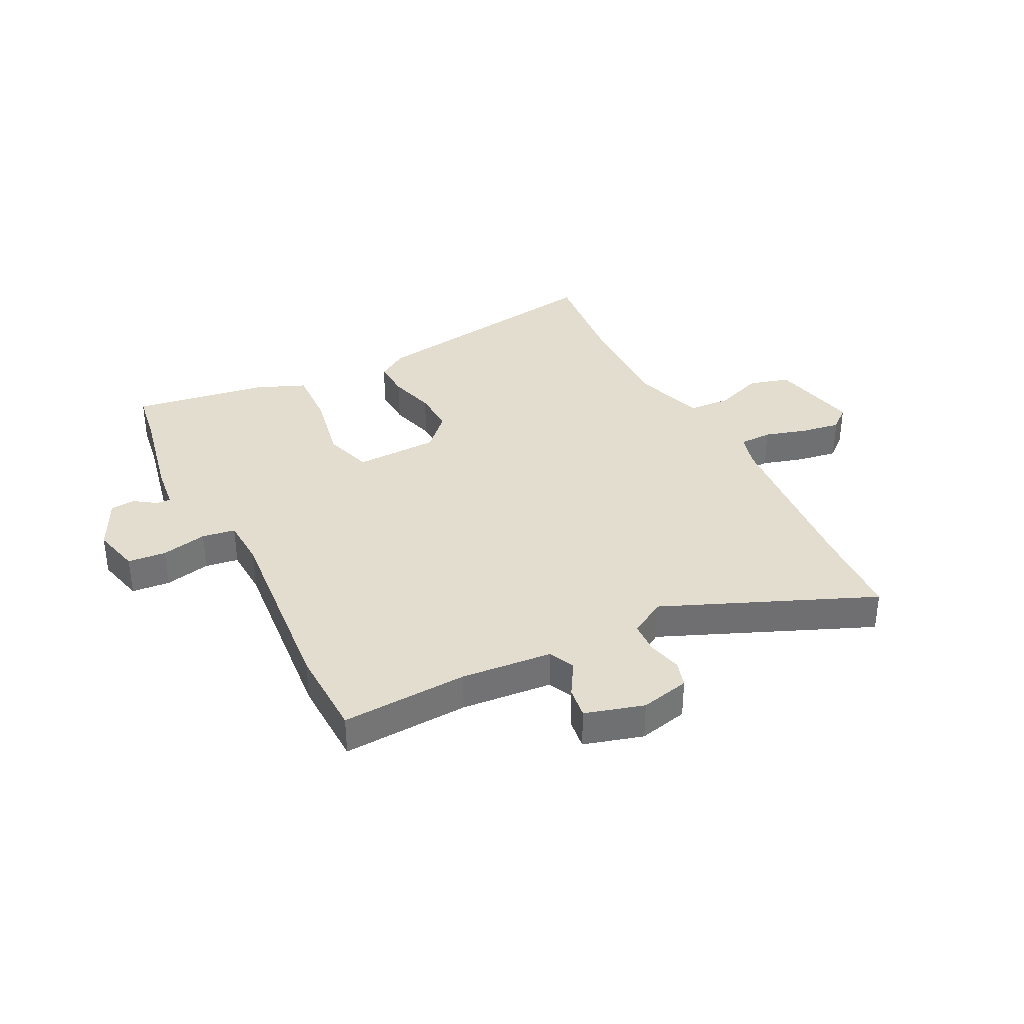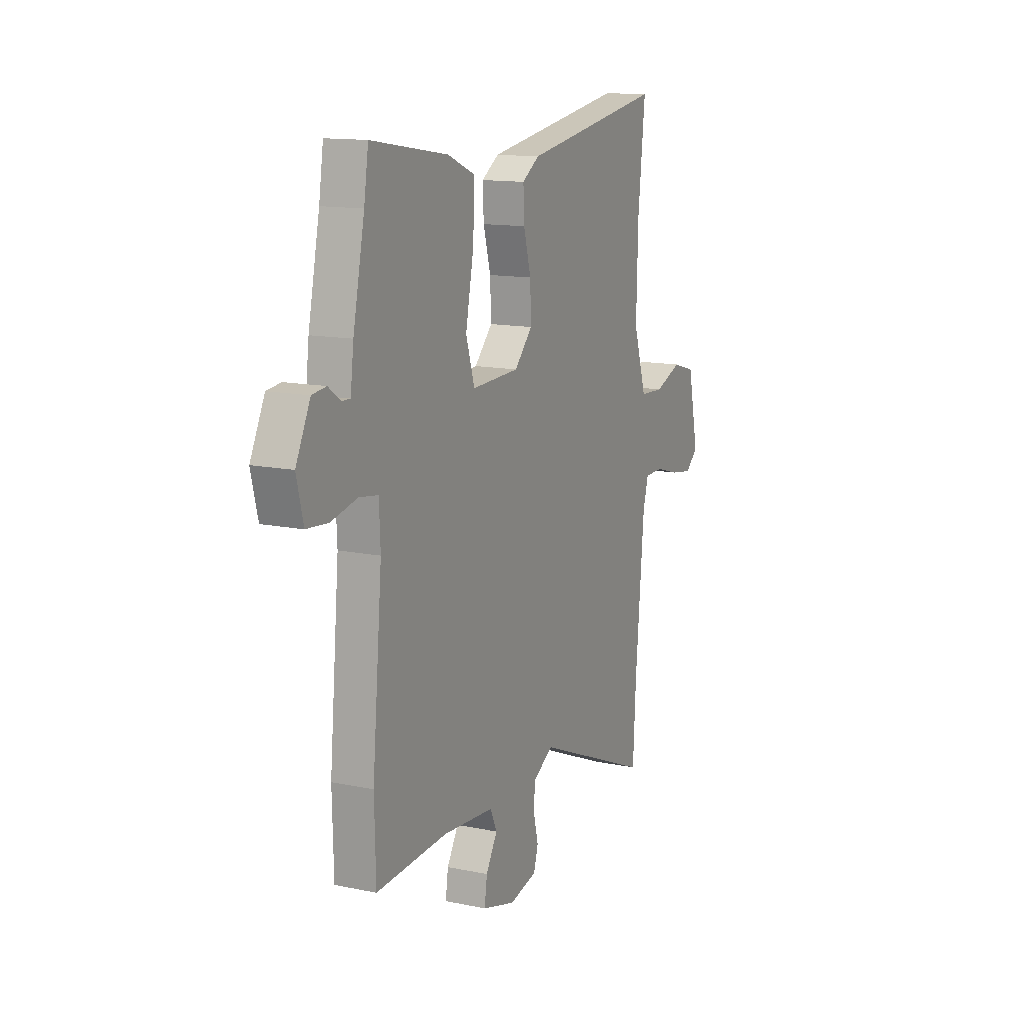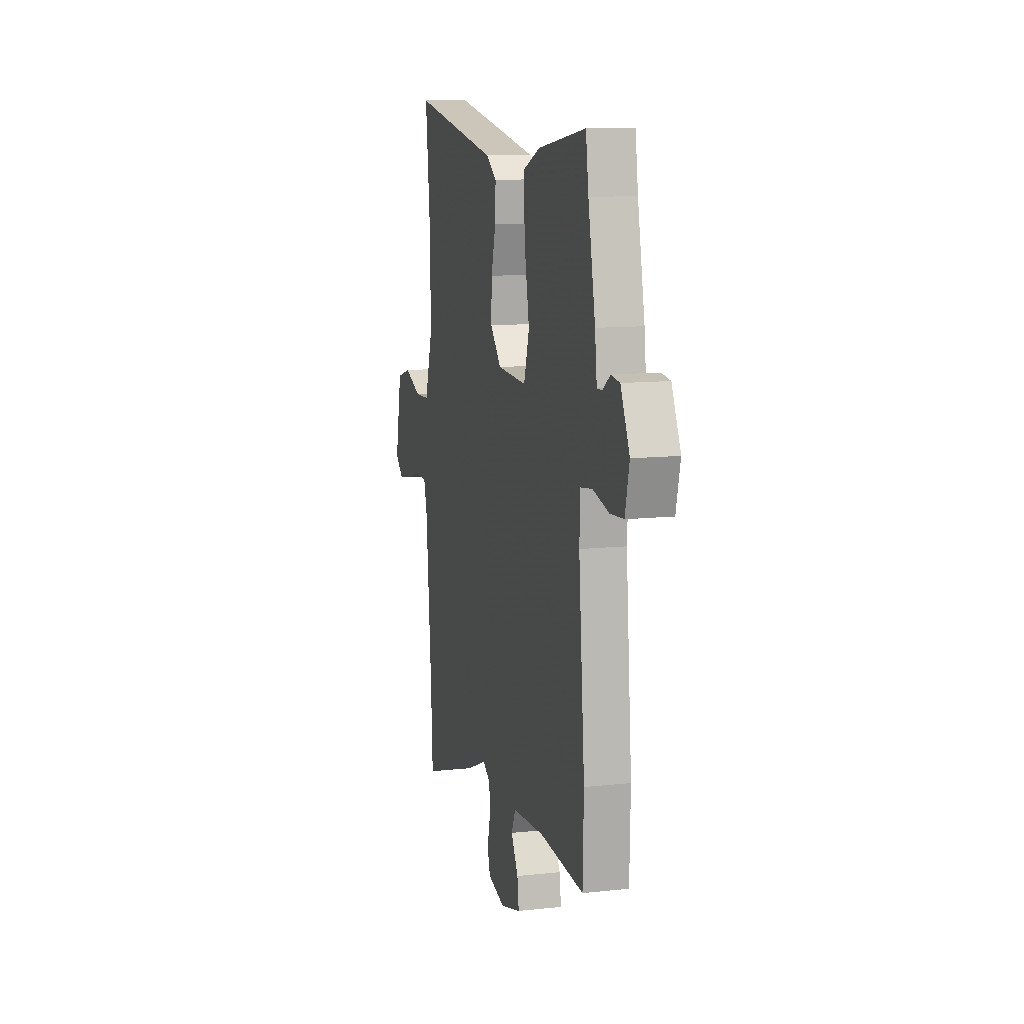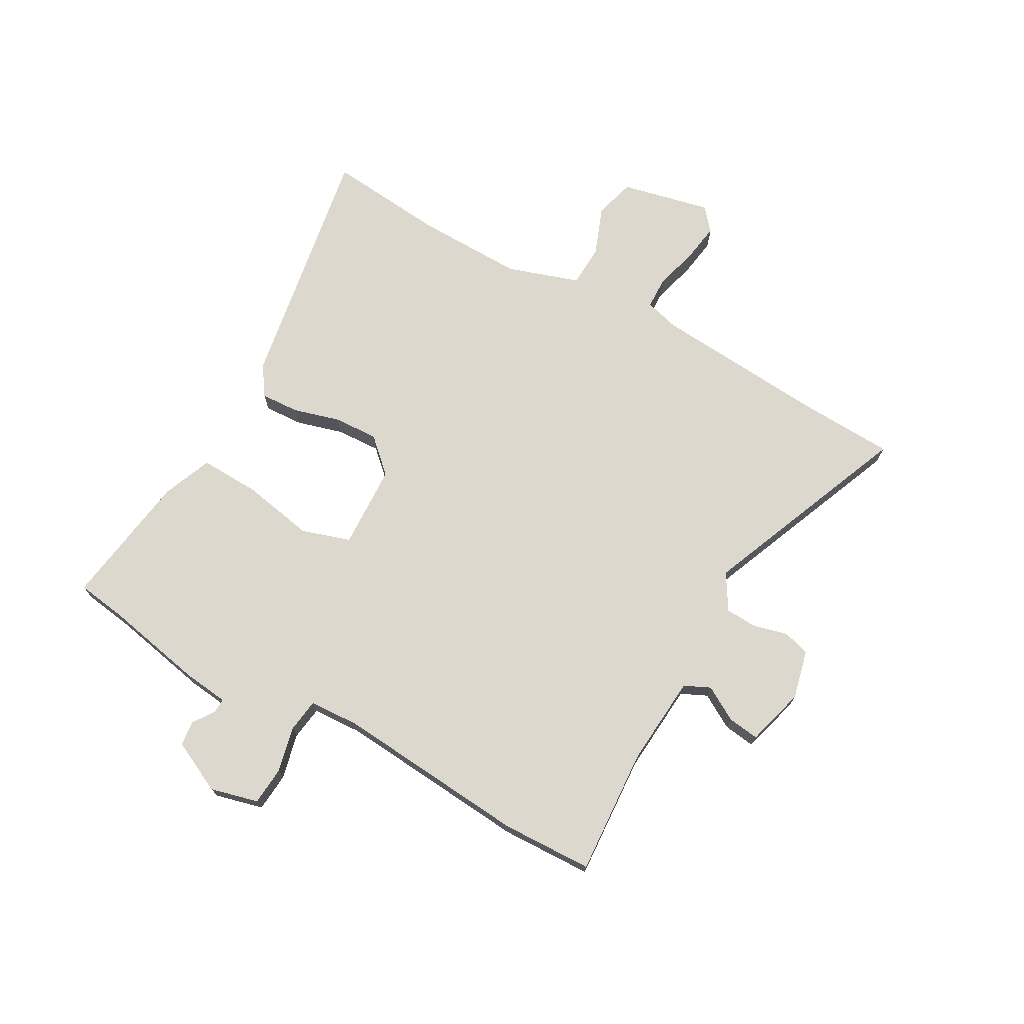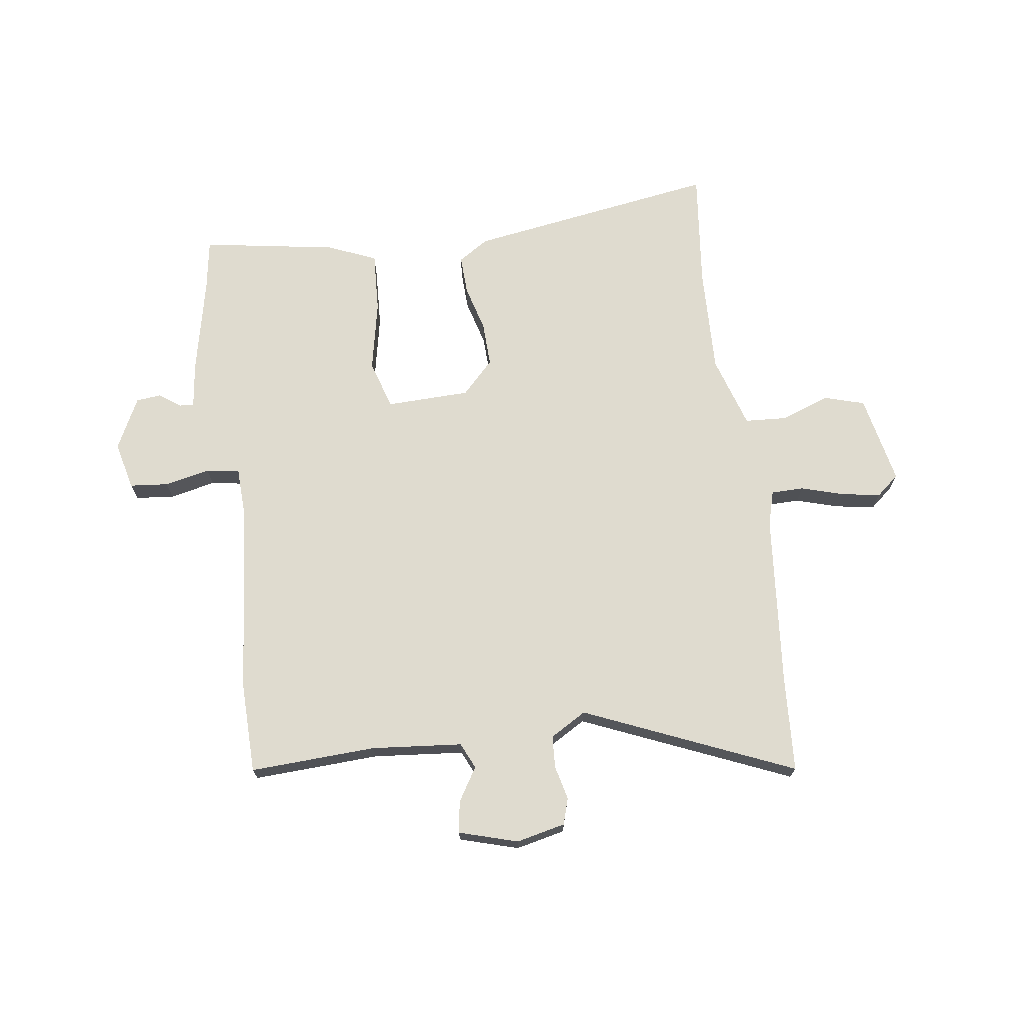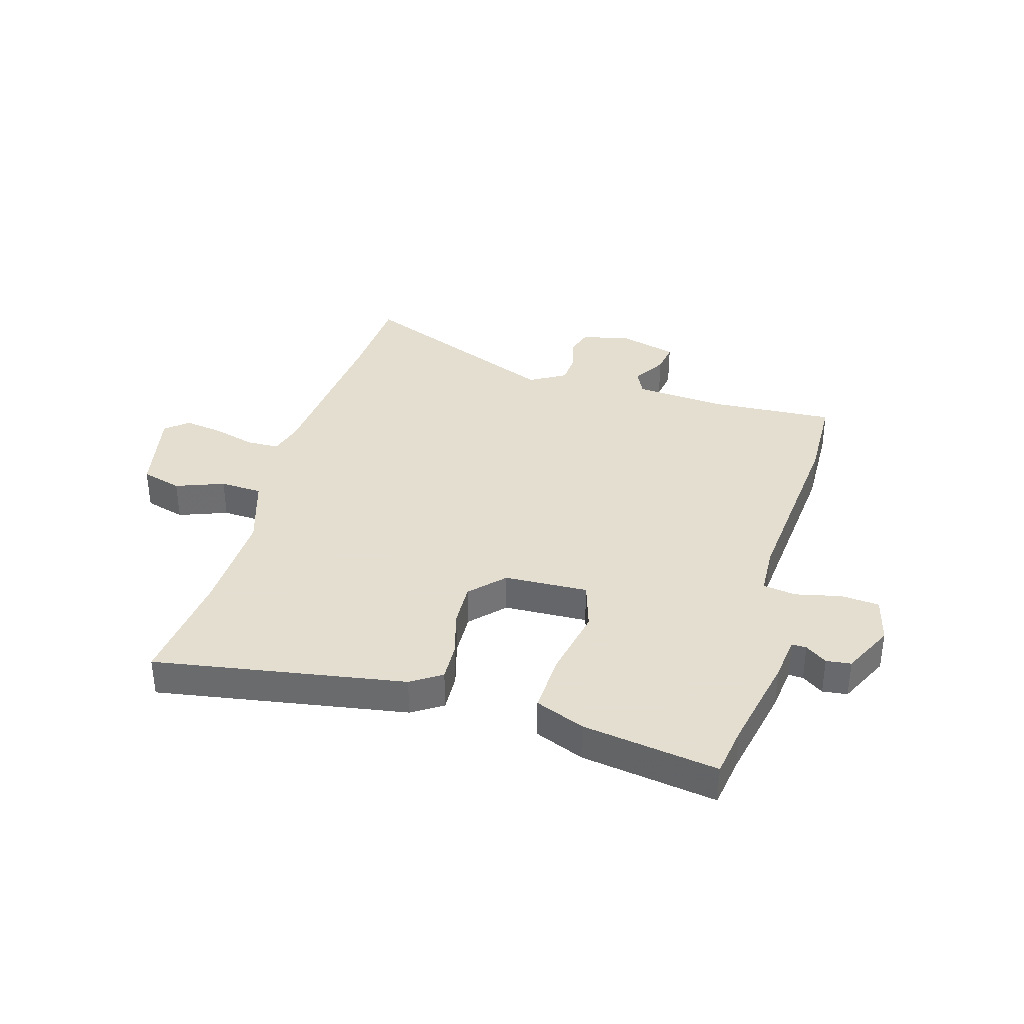
<metadata>
{"format":"obj","ext":"obj","renderer":"f3d","projection":"perspective","resolution":1024,"background":"white","views":[{"elev":35.6,"azim":153.1,"up":"+Y"},{"elev":13.5,"azim":115.1,"up":"+Z"},{"elev":11.7,"azim":75.5,"up":"+Z"},{"elev":72.2,"azim":118.7,"up":"+Y"},{"elev":70.5,"azim":172.5,"up":"+Y"},{"elev":35.9,"azim":16.0,"up":"+Y"}]}
</metadata>
<code>
v -0.491 0.07 -0.663
v -0.5 0.07 -0.495
v -0.527 0.07 -0.185
v -0.544 0.07 -0.124
v -0.602 0.07 -0.123
v -0.678 0.07 -0.145
v -0.747 0.07 -0.156
v -0.787 0.07 -0.122
v -0.753 0.07 0.037
v -0.681 0.07 0.058
v -0.595 0.07 0.026
v -0.52 0.07 0.03
v -0.479 0.07 0.158
v -0.484 0.07 0.349
v -0.506 0.07 0.558
v -0.062 0.07 0.486
v -0.008 0.07 0.451
v -0.011 0.07 0.382
v -0.034 0.07 0.299
v -0.037 0.07 0.22
v 0.019 0.07 0.161
v 0.168 0.07 0.156
v 0.195 0.07 0.243
v 0.17 0.07 0.369
v 0.165 0.07 0.477
v 0.252 0.07 0.513
v 0.492 0.07 0.551
v 0.506 0.07 0.46
v 0.542 0.07 0.287
v 0.552 0.07 0.206
v 0.578 0.07 0.207
v 0.616 0.07 0.234
v 0.66 0.07 0.229
v 0.705 0.07 0.137
v 0.684 0.07 0.052
v 0.616 0.07 0.046
v 0.535 0.07 0.064
v 0.476 0.07 0.055
v 0.472 0.07 -0.034
v 0.503 0.07 -0.374
v 0.499 0.07 -0.535
v 0.275 0.07 -0.523
v 0.114 0.07 -0.537
v 0.093 0.07 -0.583
v 0.129 0.07 -0.643
v 0.137 0.07 -0.699
v 0.033 0.07 -0.729
v -0.054 0.07 -0.709
v -0.068 0.07 -0.662
v -0.053 0.07 -0.602
v -0.056 0.07 -0.545
v -0.12 0.07 -0.507
v -0.491 0 -0.663
v -0.5 0 -0.495
v -0.527 0 -0.185
v -0.544 0 -0.124
v -0.602 0 -0.123
v -0.678 0 -0.145
v -0.747 0 -0.156
v -0.787 0 -0.122
v -0.753 0 0.037
v -0.681 0 0.058
v -0.595 0 0.026
v -0.52 0 0.03
v -0.479 0 0.158
v -0.484 0 0.349
v -0.506 0 0.558
v -0.062 0 0.486
v -0.008 0 0.451
v -0.011 0 0.382
v -0.034 0 0.299
v -0.037 0 0.22
v 0.019 0 0.161
v 0.168 0 0.156
v 0.195 0 0.243
v 0.17 0 0.369
v 0.165 0 0.477
v 0.252 0 0.513
v 0.492 0 0.551
v 0.506 0 0.46
v 0.542 0 0.287
v 0.552 0 0.206
v 0.578 0 0.207
v 0.616 0 0.234
v 0.66 0 0.229
v 0.705 0 0.137
v 0.684 0 0.052
v 0.616 0 0.046
v 0.535 0 0.064
v 0.476 0 0.055
v 0.472 0 -0.034
v 0.503 0 -0.374
v 0.499 0 -0.535
v 0.275 0 -0.523
v 0.114 0 -0.537
v 0.093 0 -0.583
v 0.129 0 -0.643
v 0.137 0 -0.699
v 0.033 0 -0.729
v -0.054 0 -0.709
v -0.068 0 -0.662
v -0.053 0 -0.602
v -0.056 0 -0.545
v -0.12 0 -0.507
f 47 48 49 50
f 47 50 51
f 44 45 46 47
f 44 47 51
f 43 44 51 52
f 39 40 41 42
f 38 39 42 43
f 34 35 36 37
f 34 37 38
f 31 32 33 34
f 30 31 34 38
f 28 29 30 38
f 23 24 25 26
f 23 26 27 28
f 16 17 18 19
f 14 15 16 19
f 13 14 19 20
f 12 13 20 21
f 8 9 10 11
f 8 11 12
f 5 6 7 8
f 5 8 12 21
f 52 1 2
f 52 2 3
f 43 52 3 4
f 38 43 4
f 22 23 28 38
f 21 22 38
f 4 5 21 38
f 102 101 100 99
f 103 102 99
f 99 98 97 96
f 103 99 96
f 104 103 96 95
f 94 93 92 91
f 95 94 91 90
f 89 88 87 86
f 90 89 86
f 86 85 84 83
f 90 86 83 82
f 90 82 81 80
f 78 77 76 75
f 80 79 78 75
f 71 70 69 68
f 71 68 67 66
f 72 71 66 65
f 73 72 65 64
f 63 62 61 60
f 64 63 60
f 60 59 58 57
f 73 64 60 57
f 54 53 104
f 55 54 104
f 56 55 104 95
f 56 95 90
f 90 80 75 74
f 90 74 73
f 90 73 57 56
f 1 53 54 2
f 2 54 55 3
f 3 55 56 4
f 4 56 57 5
f 5 57 58 6
f 6 58 59 7
f 7 59 60 8
f 8 60 61 9
f 9 61 62 10
f 10 62 63 11
f 11 63 64 12
f 12 64 65 13
f 13 65 66 14
f 14 66 67 15
f 15 67 68 16
f 16 68 69 17
f 17 69 70 18
f 18 70 71 19
f 19 71 72 20
f 20 72 73 21
f 21 73 74 22
f 22 74 75 23
f 23 75 76 24
f 24 76 77 25
f 25 77 78 26
f 26 78 79 27
f 27 79 80 28
f 28 80 81 29
f 29 81 82 30
f 30 82 83 31
f 31 83 84 32
f 32 84 85 33
f 33 85 86 34
f 34 86 87 35
f 35 87 88 36
f 36 88 89 37
f 37 89 90 38
f 38 90 91 39
f 39 91 92 40
f 40 92 93 41
f 41 93 94 42
f 42 94 95 43
f 43 95 96 44
f 44 96 97 45
f 45 97 98 46
f 46 98 99 47
f 47 99 100 48
f 48 100 101 49
f 49 101 102 50
f 50 102 103 51
f 51 103 104 52
f 52 104 53 1

</code>
